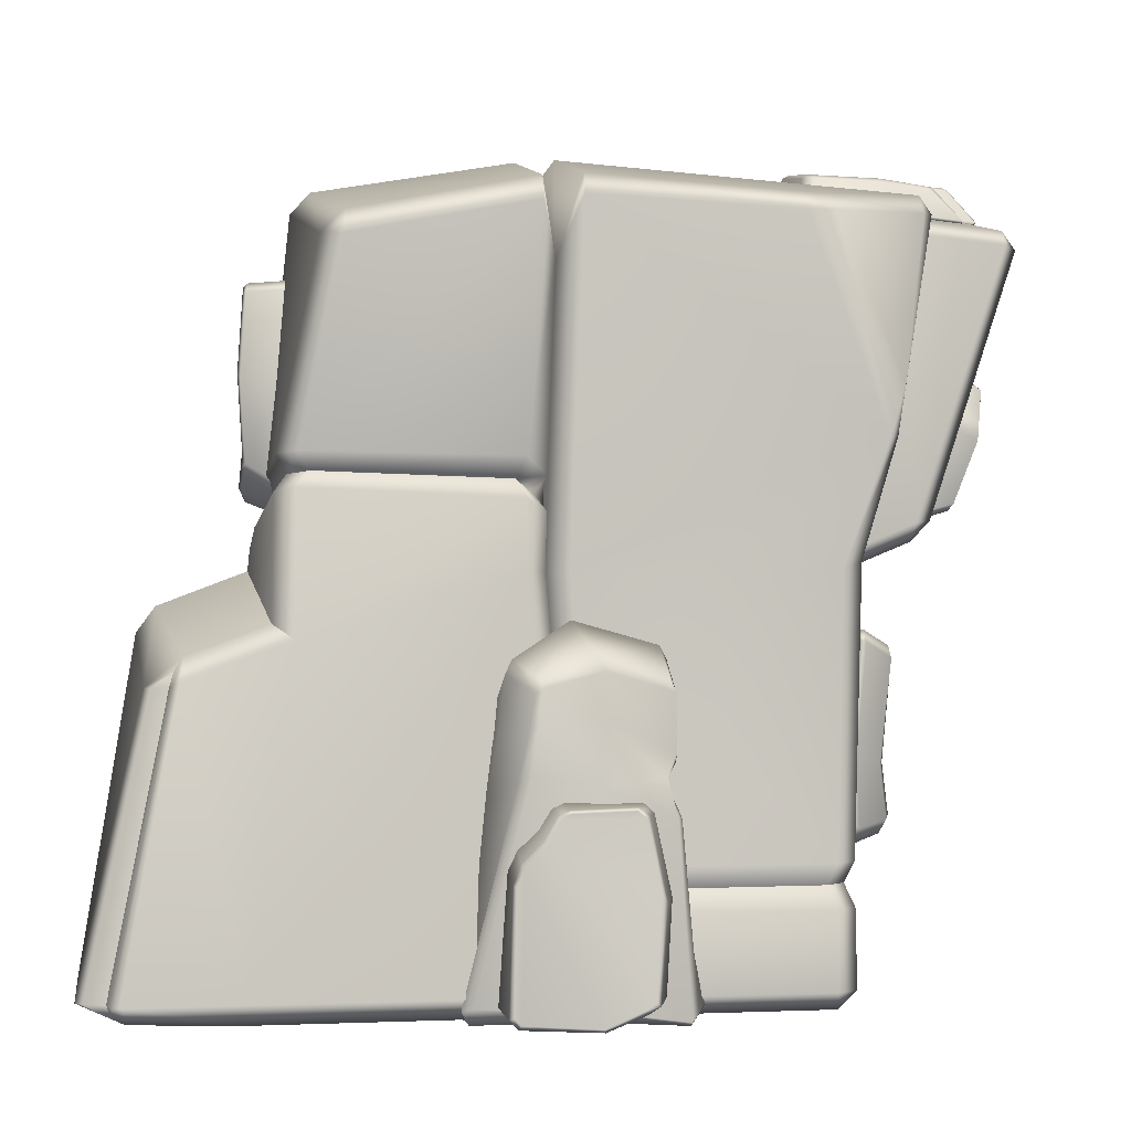
<metadata>
{"format":"obj","ext":"obj","renderer":"f3d","projection":"perspective","resolution":1024,"background":"white","views":[{"elev":-0.4,"azim":79.6,"up":"+Y"}]}
</metadata>
<code>
g default
v -12.17 36.57 20.28
v -12.19 36.24 20.64
v -13.12 37.04 20.48
v -12.77 37.11 20.16
v -4.402 36.62 21.65
v -4.1 36.36 22.02
v -12.94 47.14 19.75
v -12.63 47.01 19.41
v -12.16 38.55 24.02
v -12.58 38.26 23.77
v -11.62 37.5 23.93
v -11.39 37.98 24.15
v -12.37 46.83 22.93
v -12.76 46.92 22.67
v -11.81 48.4 22.85
v -12.1 48.8 22.56
v -3.77 37.95 24.65
v -3.949 38.34 24.9
v 2.267 38.39 21.77
v 2.775 38.36 22.12
v 1.428 37.58 22.14
v 1.214 37.78 21.78
v 3.139 45.95 22.11
v 3.526 45.74 22.49
v 0.9428 40.38 24.93
v 1.421 40 24.73
v 2.297 46.29 25.17
v 1.706 46.8 25.36
v -0.1638 39.67 24.95
v 0.3136 39.3 24.75
v 0.1783 52.86 24.88
v 0.653 53.01 24.66
v -0.5175 53.75 24.51
v -0.7011 53.42 24.76
v -7.618 53.32 23.11
v -7.451 52.99 23.41
v 1.555 52.94 21.56
v 1.868 53.09 21.91
v 0.7709 53.48 21.44
v 0.7446 53.87 21.75
v -7.665 53.36 19.81
v -7.826 53.76 20.09
v -8.783 52.76 23.06
v -8.486 52.49 23.37
v -10.03 50.81 23.16
v -9.791 50.4 23.46
v -8.626 52.93 19.76
v -8.984 53.2 20.04
v -10.1 50.63 19.75
v -10.36 50.96 20.05
v -12.05 48.47 19.3
v -12.2 48.99 19.61
v 12.51 26.74 -19.81
v 12.98 26.68 -20.17
v 11.83 27.6 -20.24
v 11.73 27.35 -19.84
v 12.4 18.92 -19.22
v 12.78 18.54 -19.51
v -0.33 27.21 -20.85
v -0.1443 27 -20.44
v 9.516 25.87 -22.91
v 9.92 26.35 -22.77
v 11.02 25.4 -22.68
v 10.35 25.11 -22.84
v 0.1303 25.86 -23.78
v -0.009281 26.31 -23.63
v -2.096 25.27 -23.75
v -2.674 25.61 -23.54
v 10.52 17.52 -21.96
v 9.971 17.62 -22.24
v 11.49 12.17 -19.14
v 11.54 11.6 -19.35
v 12.63 12.91 -19.71
v 12.34 13.21 -19.42
v 1.667 10.99 -19.68
v 1.966 10.53 -19.95
v 8.64 12.6 -22.53
v 9.187 12.2 -22.22
v 1.17 11.02 -22.86
v 0.4336 11.53 -23.19
v 9.63 13.69 -22.83
v 10.17 13.29 -22.52
v -8.214 12.82 -24.01
v -8.419 12.42 -23.68
v -9.499 13.57 -23.82
v -9.036 13.69 -24.11
v -9.017 20.93 -23.51
v -8.545 20.7 -23.77
v -8.316 12.33 -20.44
v -8.514 11.93 -20.71
v -9.097 13.11 -20.52
v -9.652 13.04 -20.83
v -9.076 21.8 -20.34
v -9.648 21.88 -20.65
v -8.248 22.08 -23.76
v -7.857 21.72 -23.99
v -5.485 23.39 -23.66
v -4.896 23.1 -23.9
v -8.482 22.76 -20.53
v -8.879 23.03 -20.89
v -5.235 24.3 -20.5
v -5.709 24.47 -20.85
v -2.208 26.4 -20.38
v -2.955 26.46 -20.71
v -3.163 36.68 -29.92
v -3.211 36.36 -30.1
v -2.479 36.98 -30.32
v -2.686 37.11 -30.03
v -9.526 36.68 -29.89
v -9.831 36.41 -30.01
v -3.002 43.33 -32.55
v -3.171 43.31 -32.22
v -3.954 37.63 -32.55
v -3.558 37.45 -32.41
v -4.314 36.86 -32.13
v -4.561 37.18 -32.34
v -4.129 42.45 -34.6
v -3.764 42.57 -34.53
v -4.643 43.63 -34.89
v -4.374 43.99 -34.85
v -10.73 37.09 -32.14
v -10.66 37.32 -32.44
v -15.03 37.02 -29.92
v -15.5 36.93 -30.04
v -14.41 36.45 -29.96
v -14.18 36.68 -29.81
v -16.16 42.12 -31.38
v -16.54 41.89 -31.5
v -14.76 37.86 -32.79
v -15.08 37.62 -32.46
v -16.18 41.74 -33.72
v -15.78 42.07 -34.09
v -13.87 37.29 -32.9
v -14.18 37.06 -32.58
v -14.88 46.55 -35.58
v -15.21 46.71 -35.36
v -14.29 47.29 -35.68
v -14.19 46.98 -35.82
v -8.292 47.27 -35.94
v -8.475 46.96 -36.03
v -15.24 47.32 -33.02
v -15.57 47.36 -33.21
v -14.63 47.73 -33.19
v -14.69 47.97 -33.5
v -7.545 47.97 -33.73
v -7.497 48.21 -34.04
v -7.344 46.83 -36.05
v -7.631 46.57 -36.13
v -6.229 45.41 -35.51
v -6.461 45.04 -35.58
v -6.761 47.63 -33.75
v -6.552 47.78 -34.08
v -5.453 45.95 -33.15
v -5.327 46.13 -33.48
v -3.693 44.41 -32.56
v -3.66 44.74 -32.92
v -2.565 36.78 22.59
v -2.258 35.29 23.79
v -2.895 38.39 23.25
v -16.68 0 22.99
v -16.59 1.616 24.88
v -18.24 1.582 22.82
v -0.6387 1.672 27.69
v 0.9993 0 26.22
v -17.11 31.97 21.51
v -18.51 31.7 19.87
v 15.31 55.77 18.66
v 14.22 57.64 18.54
v 13.82 55.9 20.32
v 11.87 54.61 2.953
v 14.59 60.36 4.4
v 16.06 58.43 4.514
v -1.338 60.86 19.67
v -1.406 59.14 21.21
v -14.01 6.471 0.9534
v -16.73 0 1.09
v -18.33 1.63 1.468
v 15.03 0 25.97
v 16.74 1.684 25.52
v 12.43 6.471 1.621
v 16.65 1.653 2.713
v 15.06 0 2.418
v -17.64 34.81 20.39
v -19.03 34.68 18.62
v 13.98 26.98 22.02
v 12.09 28.14 23.59
v 12.96 37.79 21.83
v 11.35 37.56 23.39
v 0.06842 31.93 24.49
v -1.904 33.59 24.19
v -3.209 31.93 24.21
v -1.152 30.11 24.85
v 1.709 27.34 32.87
v 1.086 29.31 31.4
v -0.02143 27.68 31.27
v 0.6461 1.699 37.07
v -0.9957 1.678 35.07
v 0.4881 0 35.43
v -9.046 59.64 18.18
v -6.9 59.26 19.7
v -6.616 60.79 18.24
v -17.27 61.06 7.209
v -16.82 62.85 4.947
v -18.16 61.22 4.293
v -18.13 61.57 2.519
v -16.29 63.26 2.805
v -13.89 57.2 0.5431
v -18.92 44.38 18.03
v -18.91 47.47 17.03
v -20.17 44.26 16.33
v -0.8169 0 1.593
v -0.7428 6.471 1.203
v 14.2 31.94 5.333
v 10.45 31.92 3.447
v -18.03 31.93 3.135
v -13.89 31.91 1.631
v -0.7489 63.5 3.945
v -1.137 57.21 1.914
v 14.32 37.11 5.422
v 10.61 36.32 3.388
v -18.24 37.06 1.735
v -14.02 36.5 0.5494
v 12.89 38.57 6.101
v 9.305 37.57 4.142
v 14.41 40.18 5.482
v 10.72 38.9 3.363
v 11.5 39.1 20.81
v 9.781 38.9 22.34
v 12.7 40.5 21.61
v 10.99 40.36 23.21
v -16.35 36.27 19.33
v -17.84 36.14 17.59
v -18.27 38.23 19.34
v -19.61 38.09 17.5
v -16.82 35.32 3.244
v -12.85 35.05 1.88
v -18.11 33.96 2.6
v -13.93 33.92 1.159
v 12.51 23.64 30.82
v 14.58 1.642 35.22
v 13.2 0 33.85
v 14.08 0.6721 34.84
v 16.45 1.634 34.22
v 15.87 1.628 34.94
v 14.13 24.08 30.08
v 13.72 23.73 30.59
v 10.66 25.79 29.77
v 11.68 24.75 30.45
v 11.32 23.61 32.57
v 12.02 23.53 32.11
v 13.98 1.642 36.84
v 13.26 1.636 37.38
v -1.33 8.978 -20.47
v -1.229 7.241 -21.24
v -1.433 10.64 -21.15
v -17.06 1.345 -19.97
v -16.97 0 -18.61
v -18.42 1.379 -18.34
v -0.8169 0 -19.98
v -0.9137 1.352 -21.39
v -18.35 1.415 -1.446
v -16.94 0 -1.762
v -13.9 6.839 1.03
v 16.58 1.401 -17.08
v 15.31 0 -17.27
v 15.2 1.349 -18.79
v 12.35 6.839 1.668
v 15.29 0 -0.4695
v 16.65 1.435 -0.2269
v -2.376 60.41 -26.73
v -0.5925 58.73 -27.77
v 11.94 58.6 -24.98
v 9.986 58.82 -26.2
v 10.1 60.22 -25.15
v 16.17 58.88 1.563
v 14.92 60.53 1.394
v 11.83 54.34 2.962
v 15.46 59.47 -15.3
v 16.74 58.07 -14.72
v 16.22 58.17 -17
v -1.03 63.84 0.7625
v -1.104 57 1.911
v -17.8 61.85 -27.14
v -16.33 63.54 -27.48
v -13.94 57.01 0.5227
v -16.67 63.84 -0.2254
v -18.09 62.42 -0.391
v -17.95 31.93 0.1051
v -13.79 31.93 1.63
v -0.8169 0 -1.259
v -0.7371 6.839 1.268
v 12.03 11.63 2.321
v 16.21 7.241 0.4783
v -18.1 10.64 0.6066
v -13.69 14.42 2.657
v -16.46 34.19 -25.86
v -15.31 31.93 -23.69
v -15.59 41.35 -25.31
v -18.69 10.64 -17.62
v -17.4 10.64 -19.27
v 14.82 32.03 -17.92
v 13.64 32.65 -19.63
v 15.37 10.64 -17.35
v 13.97 10.66 -18.99
v 14.29 31.82 2.311
v 10.39 31.93 3.443
v -2.862 57.87 -37.38
v -3.044 59.46 -36.34
v -1.281 58.07 -35.95
v -18.74 62.6 -35.44
v -18.53 60.93 -36.66
v 0.09102 33.55 -22.67
v 1.199 31.93 -21.99
v -0.4838 30.49 -22.14
v -1.587 31.93 -22.31
v -1.358 35.97 -29.69
v 0.001247 35.8 -28.15
v -1.65 34.32 -28.14
v -16.35 35.98 -29.63
v -16.43 34.33 -27.87
v -17.56 35.77 -28.07
v 17.4 45.46 -21.84
v 17.76 41.57 -20.59
v 16.49 41.71 -21.54
v -16.23 8.978 -18.83
v -17.62 8.978 -17.24
v -18.59 7.241 -17.89
v -17.26 7.241 -19.53
v -17.15 8.978 -0.3971
v -12.88 13.06 1.673
v -18.19 7.241 -0.1508
v -13.77 11.63 2.058
v 15.06 8.978 0.04865
v 11.05 13.06 1.849
v 15.96 10.64 0.8926
v 11.85 14.42 2.705
v 14.59 8.978 -16.77
v 13.14 8.977 -18.38
v 15.82 7.241 -17.25
v 14.41 7.248 -18.91
v -23.28 61.92 -28.05
v -21.77 62.16 -26.73
v -22.31 63.37 -28.22
v -23.79 61.19 -34.66
v -22.79 62.6 -35
v -22.41 61.02 -36.28
v -20.74 62.6 -34.63
v -20.79 62.93 -34.61
v -19.97 62.73 -35.53
v -20.2 62.46 -35.25
v -20.06 63.09 -30.41
v -20.1 63.44 -30.18
v -13.35 61.81 -35.5
v -13.58 61.55 -35.34
v -19.11 64.7 -33.35
v -19.75 64.55 -33.56
v -19.59 64.33 -30.06
v -19.01 64.51 -30.34
v -18.31 64.66 -33.93
v -18.72 64.52 -34.39
v -18.78 64.48 -28.62
v -18.24 64.67 -29.04
v -12.1 64.03 -33.29
v -12.35 63.83 -33.78
v -7.117 64.15 -20.99
v -6.801 63.85 -20.66
v -5.467 63.71 -21.34
v -6.088 64.05 -21.52
v -12.66 64.97 -21.2
v -12.86 64.75 -20.77
v -13.82 65.12 -21.92
v -14.29 64.89 -21.57
v -5.156 63.51 -26.8
v -5.731 63.84 -26.92
v -3.914 60.84 -20.83
v -3.418 61.26 -20.76
v -4.802 61.51 -19.91
v -4.789 60.95 -20.29
v -4.063 60.65 -27.69
v -3.589 60.85 -27.61
v -12.82 63.06 -19.4
v -12.53 62.74 -19.66
v -14.45 63.31 -20.26
v -13.84 62.94 -20.23
v -15.39 65.06 -28.11
v -15.74 64.85 -27.59
v -16.34 63.51 -27.48
v -15.72 63.07 -27.31
v -19.34 63.19 -29.12
v -19.14 63.51 -28.45
v -8.017 63.6 -31.78
v -7.877 63.53 -32.61
v -8.074 63.55 -32.89
v -6.522 60.3 -34.88
v -6.775 60.33 -35.22
v -6.638 60.59 -35.35
v -6.349 60.57 -35.07
v -7.843 63.28 -33.34
v -7.581 63.24 -33.1
v -4.991 60.22 -33.43
v -5.318 60.25 -33.71
v -4.726 60.45 -33.57
v -4.439 60.43 -33.29
v -6.197 63.13 -31.5
v -5.972 63.13 -31.22
v -6.725 63.45 -31.24
v -6.457 63.43 -30.97
v -6.648 60.42 -34.08
v -6.309 60.65 -34.09
v -7.642 63.31 -32.12
v 17.34 23.21 -4.869
v 16.74 24.06 -4.574
v 18.24 25.86 0.959
v 18.97 24.81 0.6723
v 16.55 22.96 -5.045
v 17.45 18.93 -4.838
v 16.5 18.66 -5.034
v 14.91 25.51 -4.624
v 15.11 26.55 -4.06
v 16.71 18.18 -4.881
v 14.46 18.07 -4.291
v 14.41 18.52 -4.428
v 19.37 17.32 -3.751
v 16.83 16.91 -4.002
v 11.23 23.11 -3.909
v 11.45 24.29 -3.338
v 10.78 23.57 -3.052
v 10.41 17.77 -4.029
v 9.854 17.8 -3.341
v 11.72 24.67 4.018
v 12.63 25.99 3.495
v 10.34 17.1 -3.848
v 10.42 15.7 -3.226
v 9.57 15.74 -2.43
v 12.32 21.19 7.925
v 13.12 22.55 7.407
v 13.08 21.42 7.873
v 11.89 18 8.33
v 12.8 18.52 8.367
v 17.15 24.62 7.52
v 17.14 25.65 7.02
v 10.61 14.28 8.399
v 11.65 14.64 8.749
v 18.75 23.22 5.635
v 18.76 24.14 5.204
v 19.47 23.64 5.069
v 18.71 20.67 6.043
v 19.44 21.03 5.399
v 18.36 16.95 6.774
v 19.29 17.42 5.999
v 19.69 0.07476 -5.42
v 18.57 0.5323 -6.183
v 18.4 14.26 -5.011
v 19.21 14.53 -4.508
v 18.65 -0.3373 -5.578
v 20.41 1.316 2.521
v 19.2 0.2418 1.923
v 14.84 0.1272 -7.208
v 14.74 1.081 -7.745
v 10.77 0.4857 -6.836
v 10.7 1.442 -7.447
v 9.274 0.8851 -7.33
v 10.53 -0.04242 1.687
v 8.796 0.4739 1.949
v 9.478 13.81 -4.398
v 10.19 13.53 -5.191
v 10.15 0.2861 5.358
v 9.21 0.8201 5.508
v 16.47 -0.2249 10.02
v 16.44 0.7972 10.54
v 15.75 0.5931 10.37
v 15.78 -0.1464 9.99
v 17.55 1.079 9.928
v 10.14 0.4858 5.976
v 14.87 -0.02375 10.21
v 9.727 10.73 8.685
v 9.205 11.27 8.41
v 10.09 13.95 -4.753
v 14.5 14.86 -4.737
v 14.56 14.47 -4.964
v 9.85 11.38 8.797
v 18.28 14.98 -4.75
v 10.16 19.07 3.476
v 16.82 19.39 8.098
v 19.03 21.21 0.6449
v 15.01 -0.1837 1.637
v 16.49 28.4 2.678
v 8.969 14.38 2.926
v 20.33 16.7 1.096
v 15.99 15.61 8.668
v 14.63 16.8 -3.636
v 18.05 0.9154 7.519
v 18.23 0.5599 7.556
v 18.49 1.318 8.214
v 18.21 1.429 7.944
v 19.57 0.611 1.795
v 19.78 0.3053 1.584
v 18.88 10.84 7.617
v 18.62 10.79 7.394
v 21.45 0.9748 7.566
v 21.1 0.7839 7.879
v 20.86 0.05869 7.194
v 21.28 0.4221 7.018
v 21.13 9.975 7.318
v 21.02 10.11 7.59
v 21.25 11.26 6.836
v 21.16 11.63 7.003
v 22.72 0.01004 1.38
v 23.13 0.3069 1.516
v 19.74 2.069 -3.143
v 20.04 1.96 -3.511
v 19.76 1.318 -2.52
v 19.53 1.571 -2.368
v 19.34 9.183 -3.753
v 19.53 8.92 -4.027
v 23.33 2.081 -2.116
v 22.97 1.77 -2.474
v 22.34 8.883 -3.103
v 22.52 9.334 -2.676
v 23.09 1.492 -1.298
v 22.73 1.189 -1.656
v 22.09 14.73 -1.582
v 21.98 14.83 -1.897
v 22.04 15.47 -1.098
v 22.14 15.21 -0.9813
v 21.66 15.3 3.674
v 21.78 15.03 3.569
v 19.55 14.81 -2.472
v 19.77 14.91 -2.684
v 19.66 15.26 -1.931
v 19.9 15.58 -1.91
v 19.76 15.34 3.741
v 20 15.67 3.832
v 21.48 14.91 4.473
v 21.6 14.69 4.281
v 21.52 13.22 5.453
v 21.6 12.84 5.318
v 19.6 15.05 4.399
v 19.8 15.28 4.624
v 19.4 13.59 5.435
v 19.89 13.78 5.608
v 18.82 11.93 6.897
v 19.09 12.31 6.979
v -0.9745 36.3 1.621
v -0.9684 35.51 1.61
v -0.9846 37.6 1.64
v -0.943 32.24 1.565
v -0.9186 31.63 1.586
v -0.7813 12.88 1.346
v -0.7889 13.91 1.359
v -0.7709 11.45 1.327
g LargeCanyonRock01:polySurface59
f 1 2 3 4
f 2 1 5 6
f 4 3 7 8
f 9 10 11 12
f 10 9 13 14
f 14 13 15 16
f 12 11 17 18
f 19 20 21 22
f 20 19 23 24
f 22 21 6 5
f 25 26 27 28
f 26 25 29 30
f 30 29 18 17
f 31 32 33 34
f 32 31 28 27
f 34 33 35 36
f 37 38 24 23
f 38 37 39 40
f 40 39 41 42
f 36 35 43 44
f 44 43 45 46
f 47 48 42 41
f 48 47 49 50
f 16 15 46 45
f 51 52 50 49
f 52 51 8 7
f 11 2 6 17
f 26 20 24 27
f 14 7 3 10
f 42 35 33 40
f 17 6 21 30
f 27 24 38 32
f 45 50 52 16
f 43 48 50 45
f 15 12 18 46
f 36 44 31 34
f 46 25 28
f 3 2 11 10
f 21 20 26 30
f 33 32 38 40
f 43 35 42 48
f 14 16 52 7
f 46 18 29 25
f 31 44 46 28
f 9 12 15 13
f 53 54 55 56
f 54 53 57 58
f 56 55 59 60
f 61 62 63 64
f 62 61 65 66
f 66 65 67 68
f 64 63 69 70
f 71 72 73 74
f 72 71 75 76
f 74 73 58 57
f 77 78 79 80
f 78 77 81 82
f 82 81 70 69
f 83 84 85 86
f 84 83 80 79
f 86 85 87 88
f 89 90 76 75
f 90 89 91 92
f 92 91 93 94
f 88 87 95 96
f 96 95 97 98
f 99 100 94 93
f 100 99 101 102
f 68 67 98 97
f 103 104 102 101
f 104 103 60 59
f 63 54 58 69
f 78 72 76 79
f 66 59 55 62
f 94 87 85 92
f 69 58 73 82
f 79 76 90 84
f 97 102 104 68
f 95 100 102 97
f 67 64 70 98
f 88 96 83 86
f 98 77 80
f 55 54 63 62
f 73 72 78 82
f 85 84 90 92
f 95 87 94 100
f 66 68 104 59
f 98 70 81 77
f 83 96 98 80
f 61 64 67 65
f 105 106 107 108
f 106 105 109 110
f 108 107 111 112
f 113 114 115 116
f 114 113 117 118
f 118 117 119 120
f 116 115 121 122
f 123 124 125 126
f 124 123 127 128
f 126 125 110 109
f 129 130 131 132
f 130 129 133 134
f 134 133 122 121
f 135 136 137 138
f 136 135 132 131
f 138 137 139 140
f 141 142 128 127
f 142 141 143 144
f 144 143 145 146
f 140 139 147 148
f 148 147 149 150
f 151 152 146 145
f 152 151 153 154
f 120 119 150 149
f 155 156 154 153
f 156 155 112 111
f 115 106 110 121
f 130 124 128 131
f 118 111 107 114
f 146 139 137 144
f 121 110 125 134
f 131 128 142 136
f 149 154 156 120
f 147 152 154 149
f 119 116 122 150
f 140 148 135 138
f 150 129 132
f 107 106 115 114
f 125 124 130 134
f 137 136 142 144
f 147 139 146 152
f 118 120 156 111
f 150 122 133 129
f 135 148 150 132
f 113 116 119 117
f 160 162 177 176
f 161 160 164 163
f 162 161 165 166
f 163 164 198 197
f 166 165 183 184
f 167 169 230 229
f 168 167 172 171
f 169 168 173 174
f 170 172 225 226
f 171 170 218 217
f 174 173 201 200
f 175 177 215 216
f 176 175 212 211
f 179 178 182 181
f 180 182 211 212
f 181 180 214 213
f 184 183 231 232
f 186 185 187 188
f 188 187 227 228
f 189 192 195 194
f 193 195 197 196
f 199 201 203 202
f 200 199 209 208
f 202 204 210 209
f 204 203 206 205
f 205 207 222 221
f 207 206 217 218
f 208 210 234 233
f 213 214 220 219
f 216 215 237 238
f 219 220 224 223
f 221 222 236 235
f 223 224 226 225
f 228 227 229 230
f 232 231 233 234
f 235 236 238 237
f 161 163 192
f 176 211 164 160
f 179 181 213 185
f 177 162 166 215
f 173 168 171 217
f 164 211 182 178
f 202 209 199
f 185 213 219 187
f 158 190 189 188
f 195 192 163 197
f 165 191 183
f 217 201 173
f 215 166 184 237
f 227 223 225 229
f 159 157 228 230
f 231 157 159 233
f 235 232 234 221
f 187 219 223 227
f 157 158 188 228
f 183 158 157 231
f 237 184 232 235
f 229 225 172 167
f 208 159 174 200
f 221 234 210
f 160 161 162
f 167 168 169
f 170 171 172
f 175 176 177
f 180 181 182
f 189 190 191 192
f 193 194 195
f 196 197 198
f 199 200 201
f 202 203 204
f 205 206 207
f 208 209 210
f 241 242 251 252
f 242 241 243 244
f 244 243 245 246
f 246 245 247 248
f 248 247 249 250
f 250 249 252 251
f 178 179 243 241
f 185 186 247 245
f 246 239 240 244
f 249 247 194 193
f 196 198 241 252
f 249 193 196 252
f 186 189 194 247
f 164 178 241 198
f 179 185 245 243
f 239 248 250
f 240 242 244
f 239 250 251 240
f 246 248 239
f 251 242 240
f 256 258 327 328
f 257 256 260 259
f 258 257 262 261
f 259 260 266 265
f 261 263 332 331
f 263 262 290 291
f 264 266 340 339
f 265 264 269 268
f 267 269 293 292
f 268 267 291 290
f 270 271 309 308
f 271 270 274 273
f 272 274 278 280
f 273 272 322 324
f 275 277 306 305
f 276 275 279 278
f 277 276 281 282
f 280 279 323 322
f 282 281 286 285
f 283 284 343 342
f 284 283 287 286
f 285 287 288 289
f 289 288 294 295
f 292 293 333 334
f 295 294 329 330
f 296 298 342 341
f 297 296 321 320
f 298 297 300 299
f 299 300 325 326
f 301 302 324 323
f 302 301 303 304
f 304 303 337 338
f 305 306 336 335
f 307 309 317 316
f 308 307 311 310
f 310 311 346 345
f 312 315 318 317
f 316 318 320 319
f 319 321 344 346
f 326 325 328 327
f 330 329 331 332
f 334 333 335 336
f 338 337 339 340
f 341 343 345 344
f 300 315 314 255
f 304 255 314
f 286 281 270 284
f 299 294 288 298
f 257 259 290 262
f 268 290 259 265
f 305 335 303 301
f 298 288 287 283
f 311 307 316 319
f 280 322 272
f 284 270 308 310
f 271 312 317 309
f 318 315 297 320
f 296 341 344 321
f 323 305 301
f 302 313 273 324
f 281 276 278 274
f 325 253 254 328
f 327 331 329 326
f 337 333 293 339
f 254 253 338 340
f 258 261 331 327
f 339 293 269 264
f 260 254 340 266
f 328 254 260 256
f 326 329 294 299
f 303 335 333 337
f 338 253 255 304
f 300 255 253 325
f 298 283 342
f 284 310 345 343
f 311 319 346
f 256 257 258
f 261 262 263
f 264 265 266
f 267 268 269
f 272 273 274
f 275 276 277
f 278 279 280
f 285 286 287
f 296 297 298
f 307 308 309
f 312 313 314 315
f 316 317 318
f 319 320 321
f 322 323 324
f 341 342 343
f 344 345 346
f 347 348 349 350
f 348 347 351 352
f 350 349 353 354
f 355 356 357 358
f 356 355 359 360
f 358 357 361 362
f 360 359 363 364
f 365 366 367 368
f 366 365 369 370
f 370 369 371 372
f 368 367 373 374
f 375 376 377 378
f 376 375 379 380
f 378 377 381 382
f 382 381 383 384
f 372 371 385 386
f 384 383 387 388
f 352 351 389 390
f 390 389 388 387
f 362 361 386 385
f 377 366 370 381
f 356 348 352 357
f 364 353 349 360
f 367 376 380 373
f 386 387 383 372
f 361 390 387 386
f 362 359 355 358
f 374 385 371 368
f 349 348 356 360
f 367 366 377 376
f 370 372 383 381
f 352 390 361 357
f 385 391 392 393
f 394 395 396 397
f 397 396 398 399
f 400 401 402 403
f 403 402 404 405
f 406 407 405 404
f 393 392 399 398
f 408 409 402 401
f 396 395 354 353
f 400 403 380 379
f 406 404 410 391
f 405 407 374 373
f 393 398 364 363
f 398 396 353 364
f 373 380 403 405
f 402 409 410 404
f 394 397 409 408
f 410 409 397 399
f 391 410 399 392
f 407 385 374
f 368 371 369 365
f 363 359 362 385
f 407 406 391 385
f 385 393 363
f 411 412 413 414
f 415 411 416 417
f 412 415 418 419
f 417 420 421 422
f 420 416 423 424
f 425 426 419 418
f 427 425 428 429
f 426 427 430 431
f 432 428 422 421
f 429 432 433 434
f 435 436 431 430
f 437 435 438 439
f 436 437 440 441
f 439 438 442 443
f 444 445 441 440
f 446 444 447 448
f 445 446 414 413
f 448 447 449 450
f 451 452 453 454
f 455 451 456 457
f 452 455 458 459
f 459 458 460 461
f 462 460 463 464
f 461 462 465 466
f 464 463 467 468
f 469 470 471 472
f 473 469 457 456
f 470 473 450 449
f 474 467 472 475
f 468 474 476 477
f 466 478 479 480
f 478 465 434 433
f 443 442 477 481
f 481 476 475 471
f 454 482 424 423
f 482 453 480 479
f 415 417 422 418
f 427 429 483 430
f 440 484 447 444
f 414 485 416 411
f 455 457 486 458
f 413 412 419 487
f 445 413 487 441
f 446 448 485 414
f 430 483 438 435
f 465 462 464 488
f 476 474 475
f 489 450 473 456
f 454 489 456 451
f 480 453 452 459
f 483 429 434
f 442 438 483 488
f 449 447 484 490
f 485 448 450 489
f 423 489 454
f 421 420 424 491
f 491 424 482 479
f 468 488 464
f 463 486 472 467
f 449 490 471 470
f 458 486 463 460
f 466 480 459 461
f 433 491 479 478
f 432 421 491 433
f 418 422 428 425
f 487 419 426 431
f 441 487 431 436
f 437 439 484 440
f 490 484 439 443
f 472 486 457 469
f 471 490 443 481
f 442 488 477
f 477 488 468
f 411 415 412
f 417 416 420
f 425 427 426
f 432 429 428
f 435 437 436
f 444 446 445
f 451 455 452
f 460 462 461
f 469 473 470
f 467 474 468
f 466 465 478
f 476 481 477
f 454 453 482
f 475 472 471
f 423 416 485 489
f 483 434 465 488
f 492 493 494 495
f 493 492 496 497
f 495 494 498 499
f 500 501 502 503
f 501 500 504 505
f 505 504 506 507
f 503 502 508 509
f 510 511 512 513
f 511 510 514 515
f 513 512 497 496
f 516 517 518 519
f 517 516 520 521
f 521 520 509 508
f 522 523 524 525
f 523 522 519 518
f 525 524 526 527
f 528 529 515 514
f 529 528 530 531
f 531 530 532 533
f 527 526 534 535
f 535 534 536 537
f 538 539 533 532
f 539 538 540 541
f 507 506 537 536
f 542 543 541 540
f 543 542 499 498
f 502 493 497 508
f 517 511 515 518
f 505 498 494 501
f 533 526 524 531
f 508 497 512 521
f 518 515 529 523
f 536 541 543 507
f 534 539 541 536
f 506 503 509 537
f 522 535 537 519
f 537 509 520 516
f 494 493 502 501
f 512 511 517 521
f 524 523 529 531
f 534 526 533 539
f 505 507 543 498
f 537 516 519
f 500 503 506 504
f 527 535 522 525
f 221 210 204 205
f 233 159 208
f 203 201 217 206
f 230 169 174 159
f 188 189 186
f 183 191 190 158
f 161 192 191 165
f 281 274 270
f 273 313 312 271
f 275 305 323 279
f 304 314 313 302
f 297 315 300
f 222 546 544 236
f 546 226 224 544
f 544 224 220 545
f 236 544 545 238
f 545 220 214 547
f 238 545 547 216
f 218 546 222 207
f 170 226 546 218
f 547 214 180 212
f 216 547 212 175
f 336 550 549 334
f 330 549 550 295
f 282 548 306 277
f 289 548 282 285
f 332 263 291 551
f 292 551 291 267
f 306 548 550 336
f 295 550 548 289
f 334 549 551 292
f 332 551 549 330

</code>
